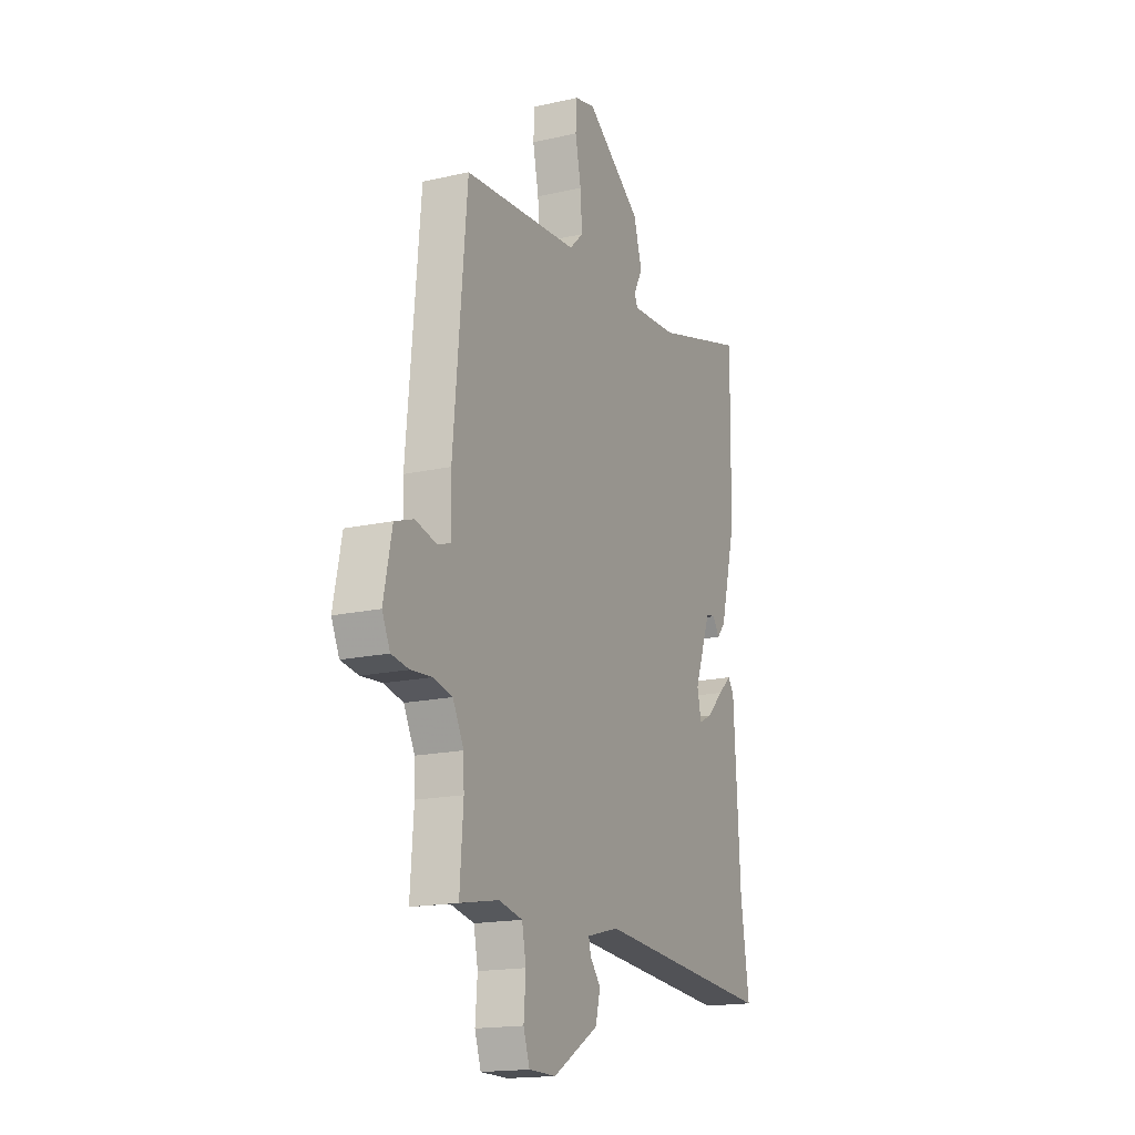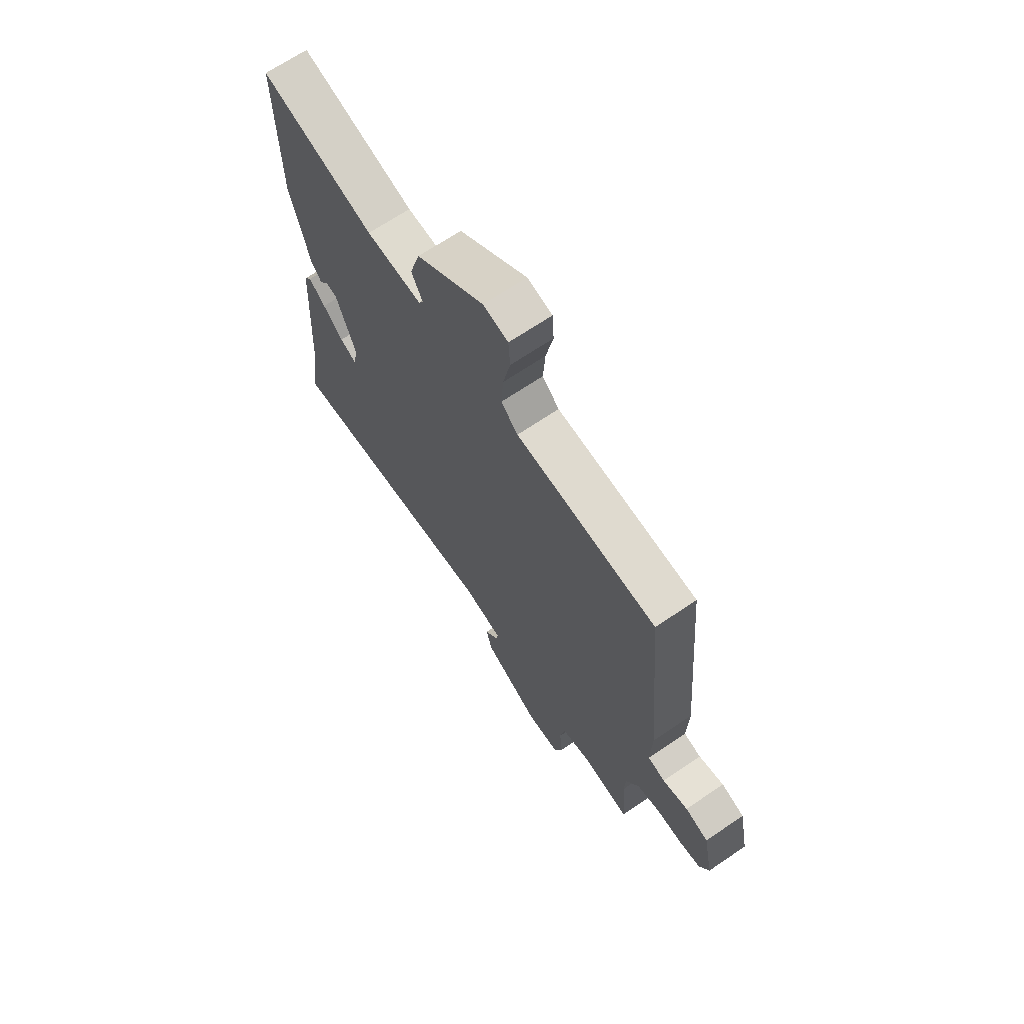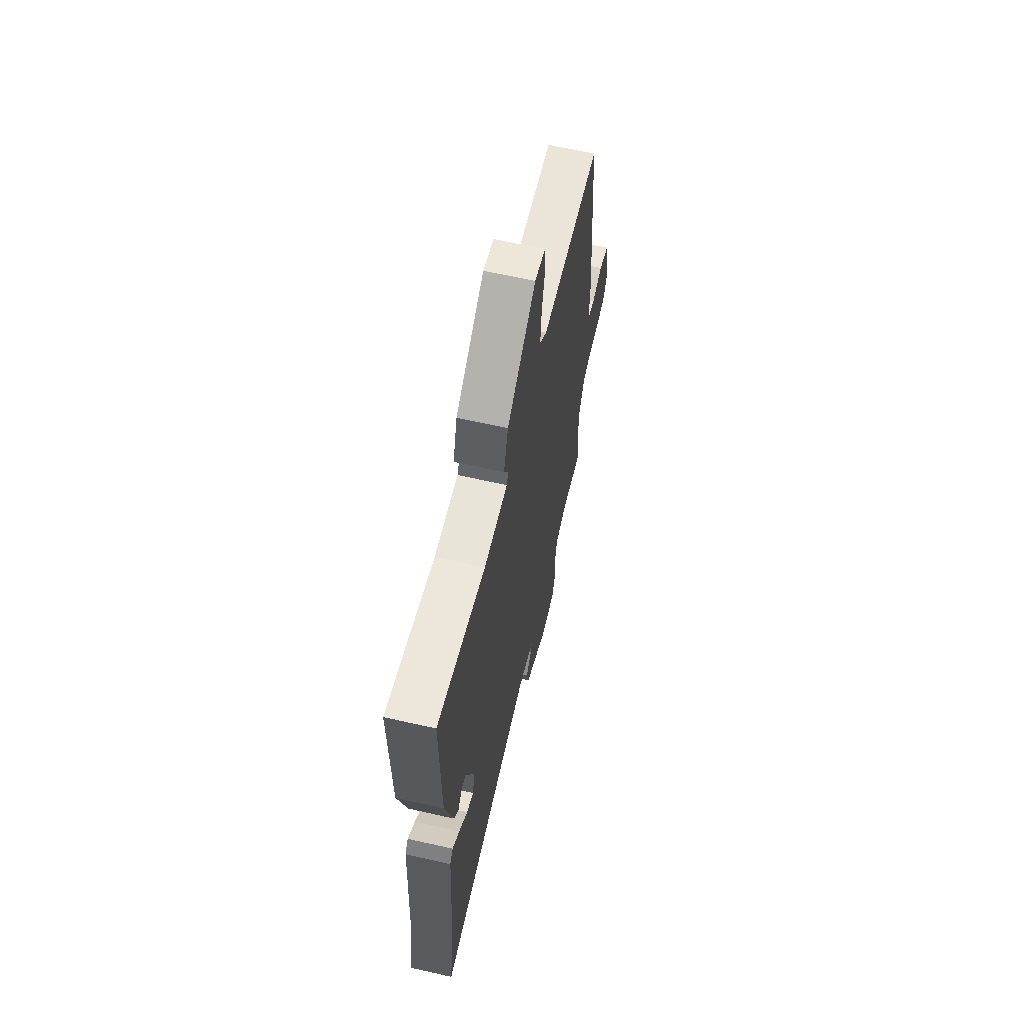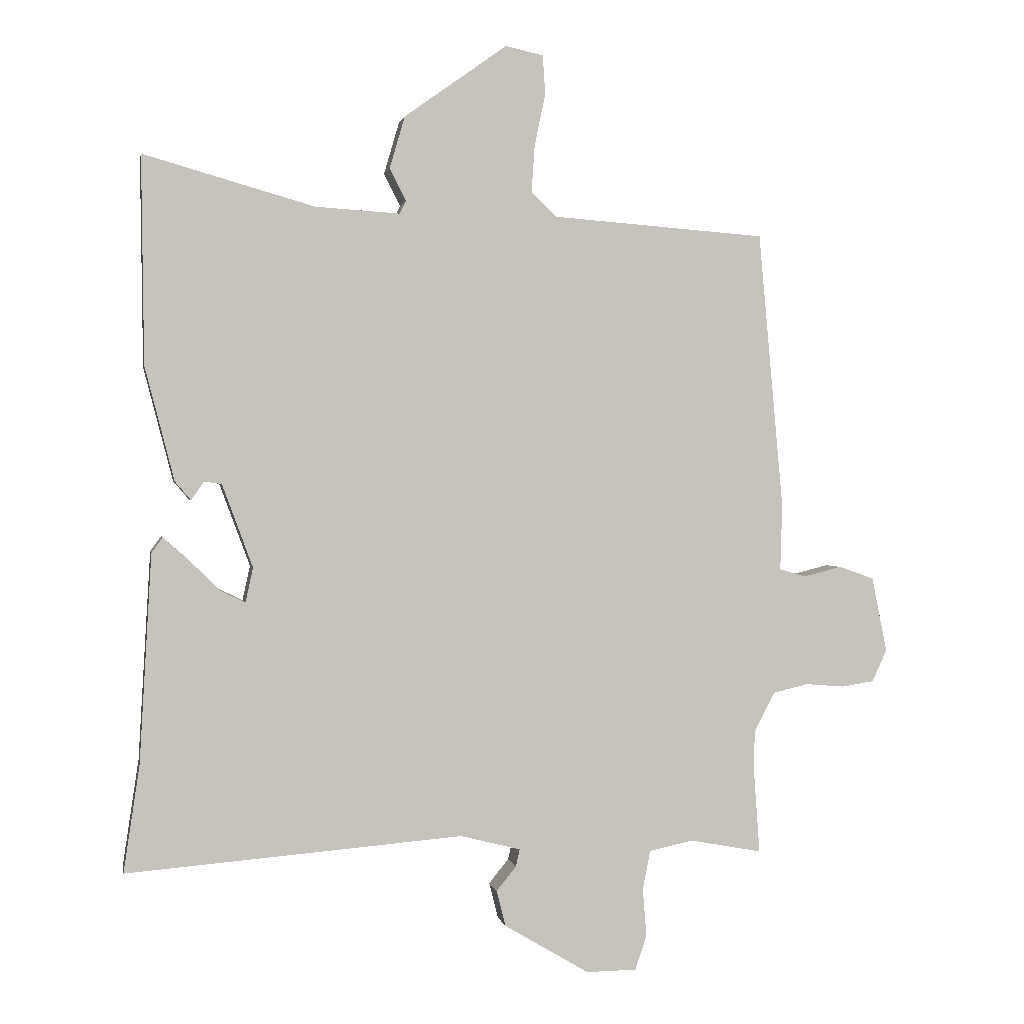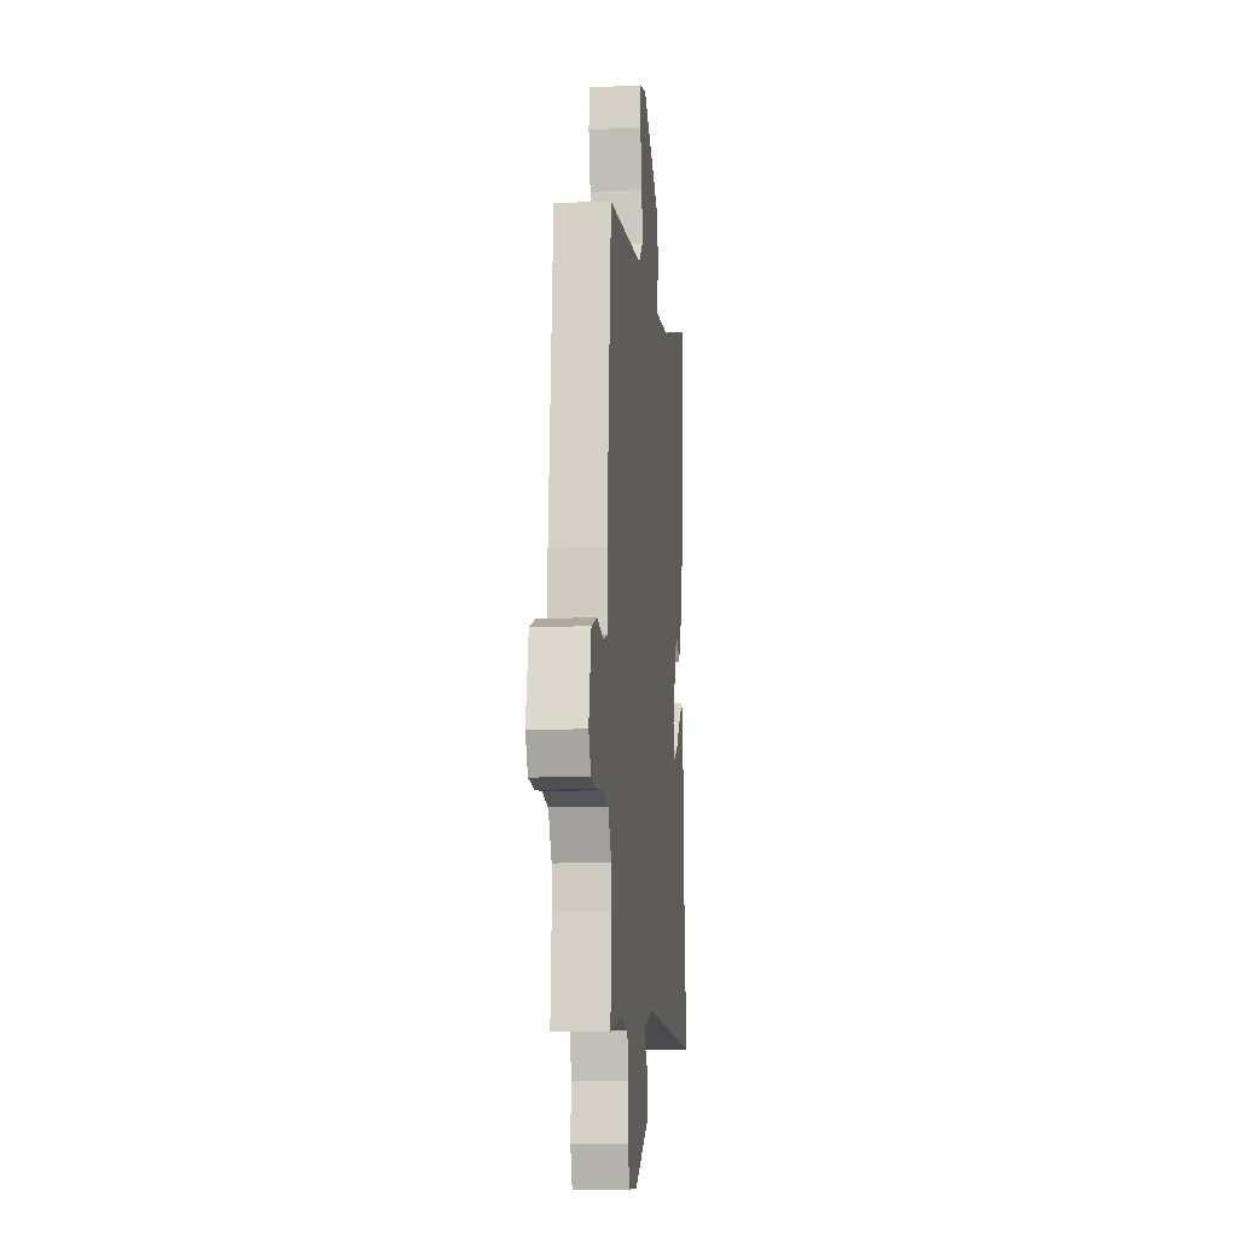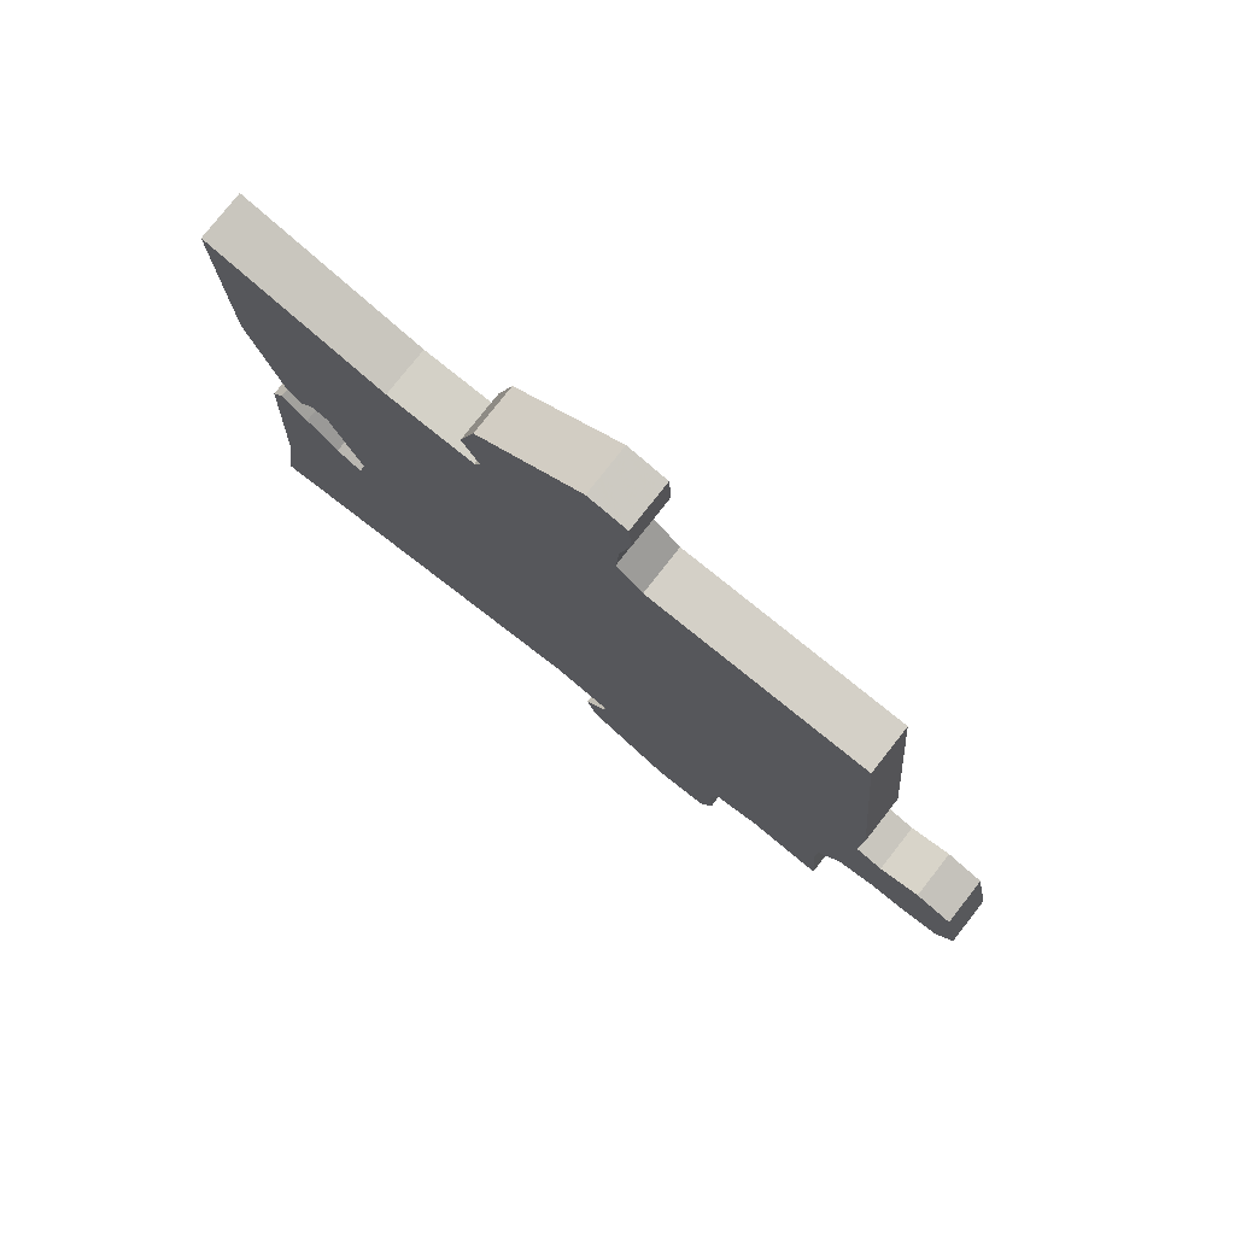
<metadata>
{"format":"obj","ext":"obj","renderer":"f3d","projection":"perspective","resolution":1024,"background":"white","views":[{"elev":-17.0,"azim":114.5,"up":"+Z"},{"elev":67.9,"azim":55.8,"up":"+Z"},{"elev":63.9,"azim":-77.1,"up":"+Z"},{"elev":1.1,"azim":-10.4,"up":"+Z"},{"elev":-9.7,"azim":96.3,"up":"+Z"},{"elev":78.4,"azim":38.2,"up":"+Z"}]}
</metadata>
<code>
v -0.481 0.07 0.535
v -0.213 0.07 0.459
v -0.081 0.07 0.451
v -0.071 0.07 0.471
v -0.097 0.07 0.521
v -0.073 0.07 0.603
v 0.088 0.07 0.718
v 0.147 0.07 0.705
v 0.151 0.07 0.644
v 0.134 0.07 0.562
v 0.129 0.07 0.489
v 0.169 0.07 0.451
v 0.503 0.07 0.426
v 0.542 0.07 -0.008
v 0.539 0.07 -0.111
v 0.58 0.07 -0.123
v 0.64 0.07 -0.108
v 0.695 0.07 -0.127
v 0.719 0.07 -0.245
v 0.696 0.07 -0.295
v 0.645 0.07 -0.303
v 0.584 0.07 -0.298
v 0.529 0.07 -0.311
v 0.497 0.07 -0.373
v 0.495 0.07 -0.43
v 0.505 0.07 -0.568
v 0.392 0.07 -0.547
v 0.323 0.07 -0.562
v 0.311 0.07 -0.623
v 0.317 0.07 -0.698
v 0.299 0.07 -0.752
v 0.22 0.07 -0.753
v 0.087 0.07 -0.674
v 0.073 0.07 -0.618
v 0.104 0.07 -0.58
v 0.11 0.07 -0.553
v 0.016 0.07 -0.529
v -0.511 0.07 -0.572
v -0.486 0.07 -0.405
v -0.467 0.07 -0.078
v -0.45 0.07 -0.054
v -0.41 0.07 -0.089
v -0.362 0.07 -0.137
v -0.323 0.07 -0.156
v -0.311 0.07 -0.102
v -0.359 0.07 0.028
v -0.386 0.07 0.032
v -0.406 0.07 0.003
v -0.431 0.07 0.032
v -0.477 0.07 0.21
v -0.481 0 0.535
v -0.213 0 0.459
v -0.081 0 0.451
v -0.071 0 0.471
v -0.097 0 0.521
v -0.073 0 0.603
v 0.088 0 0.718
v 0.147 0 0.705
v 0.151 0 0.644
v 0.134 0 0.562
v 0.129 0 0.489
v 0.169 0 0.451
v 0.503 0 0.426
v 0.542 0 -0.008
v 0.539 0 -0.111
v 0.58 0 -0.123
v 0.64 0 -0.108
v 0.695 0 -0.127
v 0.719 0 -0.245
v 0.696 0 -0.295
v 0.645 0 -0.303
v 0.584 0 -0.298
v 0.529 0 -0.311
v 0.497 0 -0.373
v 0.495 0 -0.43
v 0.505 0 -0.568
v 0.392 0 -0.547
v 0.323 0 -0.562
v 0.311 0 -0.623
v 0.317 0 -0.698
v 0.299 0 -0.752
v 0.22 0 -0.753
v 0.087 0 -0.674
v 0.073 0 -0.618
v 0.104 0 -0.58
v 0.11 0 -0.553
v 0.016 0 -0.529
v -0.511 0 -0.572
v -0.486 0 -0.405
v -0.467 0 -0.078
v -0.45 0 -0.054
v -0.41 0 -0.089
v -0.362 0 -0.137
v -0.323 0 -0.156
v -0.311 0 -0.102
v -0.359 0 0.028
v -0.386 0 0.032
v -0.406 0 0.003
v -0.431 0 0.032
v -0.477 0 0.21
f 50 1 2
f 49 50 2
f 48 49 2
f 47 48 2
f 46 47 2 3
f 45 46 3
f 44 45 3 4
f 41 42 43
f 40 41 43
f 39 40 43
f 39 43 44
f 38 39 44
f 37 38 44
f 36 37 44 4
f 33 34 35
f 32 33 35
f 31 32 35
f 30 31 35
f 29 30 35
f 28 29 35 36
f 27 28 36 4
f 25 26 27 4
f 20 21 22
f 19 20 22
f 18 19 22
f 17 18 22
f 16 17 22
f 15 16 22 23
f 15 23 24
f 14 15 24
f 13 14 24
f 12 13 24
f 8 9 10
f 7 8 10
f 6 7 10
f 5 6 10
f 4 5 10
f 4 10 11
f 12 24 25
f 11 12 25
f 4 11 25
f 52 51 100
f 52 100 99
f 52 99 98
f 52 98 97
f 53 52 97 96
f 53 96 95
f 54 53 95 94
f 93 92 91
f 93 91 90
f 93 90 89
f 94 93 89
f 94 89 88
f 94 88 87
f 54 94 87 86
f 85 84 83
f 85 83 82
f 85 82 81
f 85 81 80
f 85 80 79
f 86 85 79 78
f 54 86 78 77
f 54 77 76 75
f 72 71 70
f 72 70 69
f 72 69 68
f 72 68 67
f 72 67 66
f 73 72 66 65
f 74 73 65
f 74 65 64
f 74 64 63
f 74 63 62
f 60 59 58
f 60 58 57
f 60 57 56
f 60 56 55
f 60 55 54
f 61 60 54
f 75 74 62
f 75 62 61
f 75 61 54
f 1 51 52 2
f 2 52 53 3
f 3 53 54 4
f 4 54 55 5
f 5 55 56 6
f 6 56 57 7
f 7 57 58 8
f 8 58 59 9
f 9 59 60 10
f 10 60 61 11
f 11 61 62 12
f 12 62 63 13
f 13 63 64 14
f 14 64 65 15
f 15 65 66 16
f 16 66 67 17
f 17 67 68 18
f 18 68 69 19
f 19 69 70 20
f 20 70 71 21
f 21 71 72 22
f 22 72 73 23
f 23 73 74 24
f 24 74 75 25
f 25 75 76 26
f 26 76 77 27
f 27 77 78 28
f 28 78 79 29
f 29 79 80 30
f 30 80 81 31
f 31 81 82 32
f 32 82 83 33
f 33 83 84 34
f 34 84 85 35
f 35 85 86 36
f 36 86 87 37
f 37 87 88 38
f 38 88 89 39
f 39 89 90 40
f 40 90 91 41
f 41 91 92 42
f 42 92 93 43
f 43 93 94 44
f 44 94 95 45
f 45 95 96 46
f 46 96 97 47
f 47 97 98 48
f 48 98 99 49
f 49 99 100 50
f 50 100 51 1

</code>
